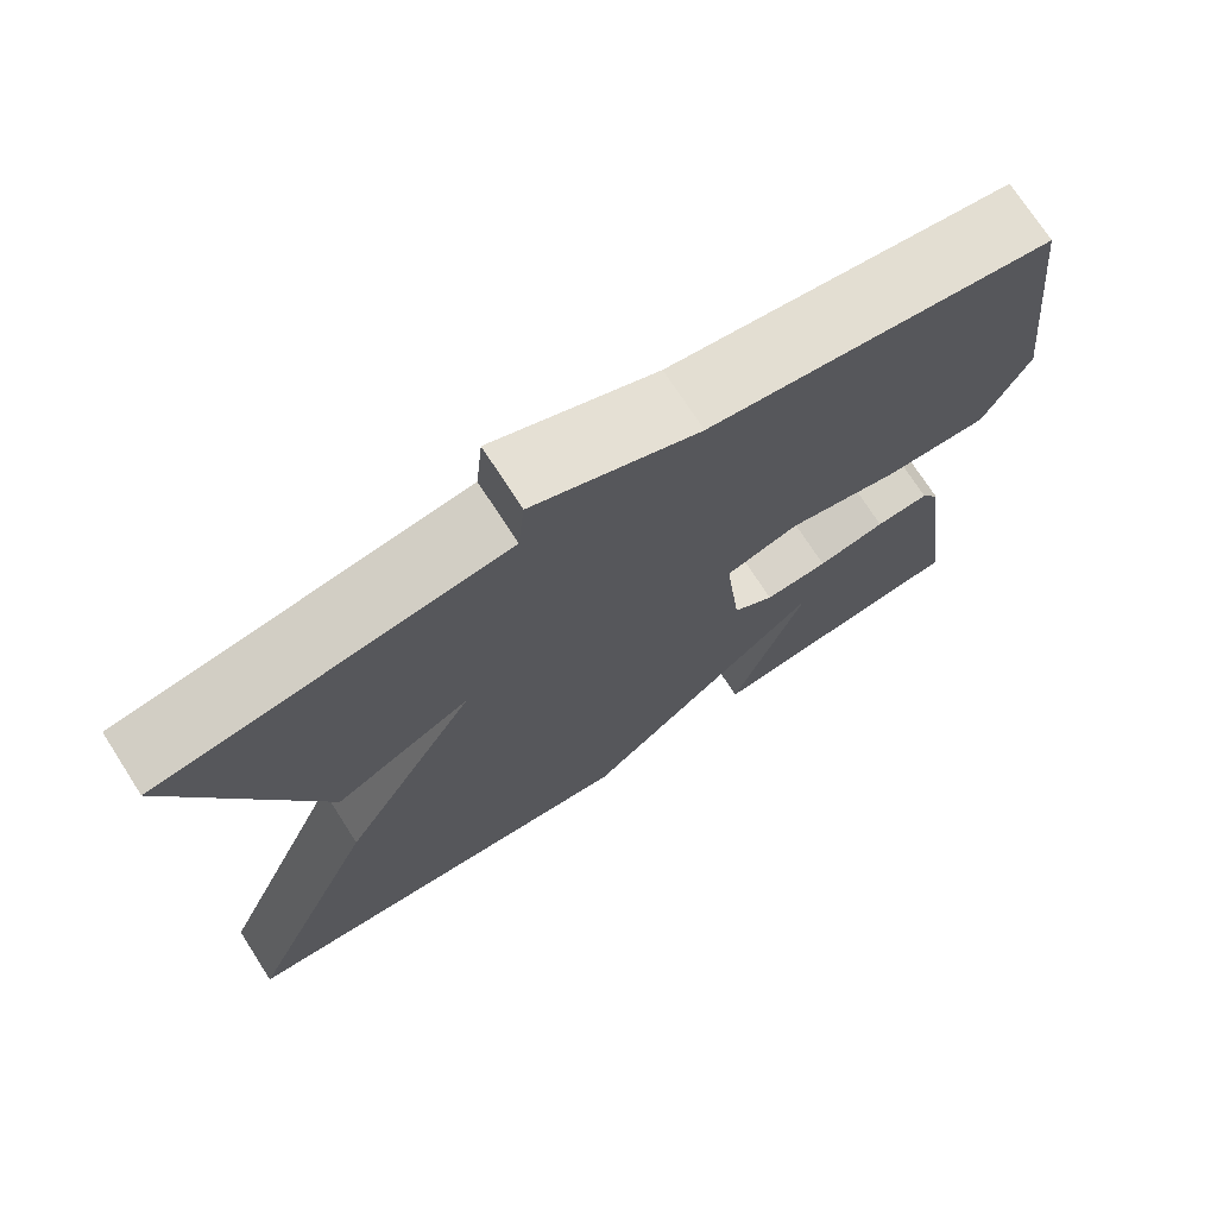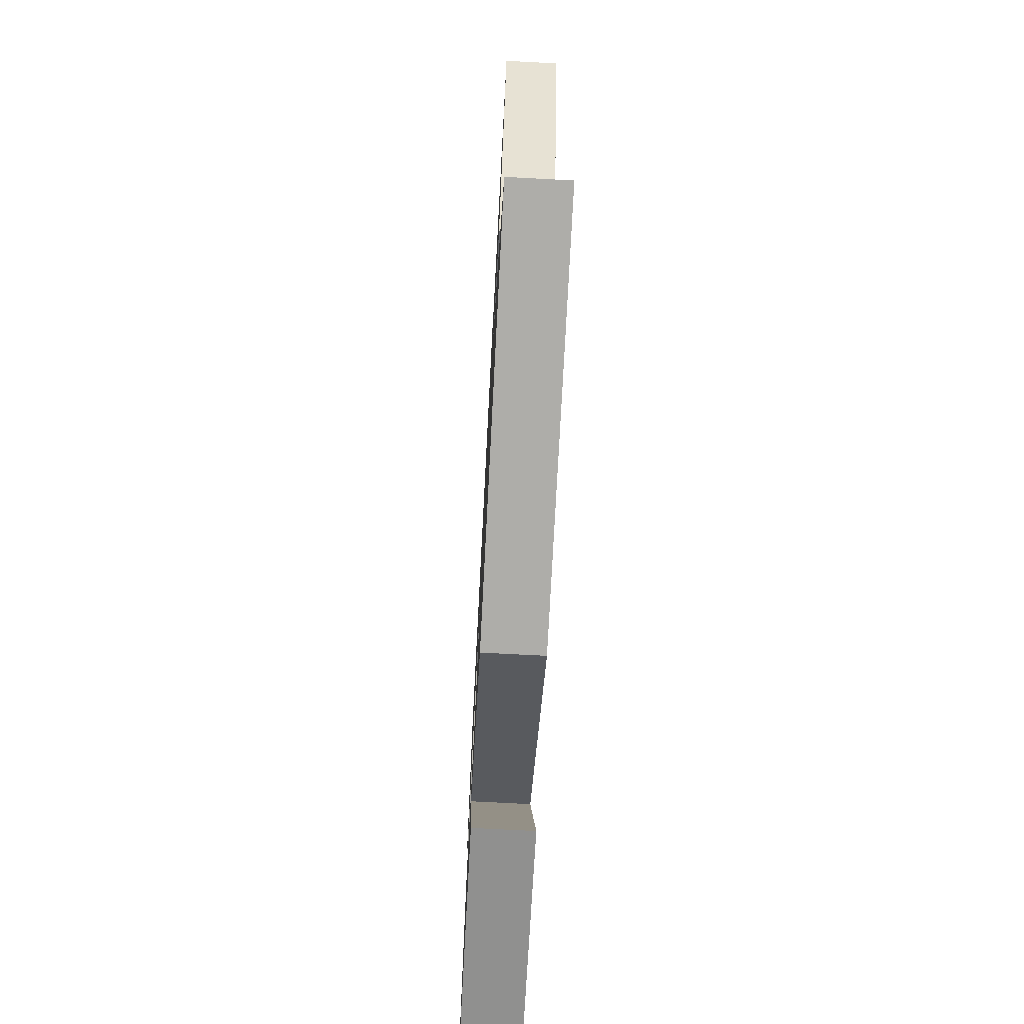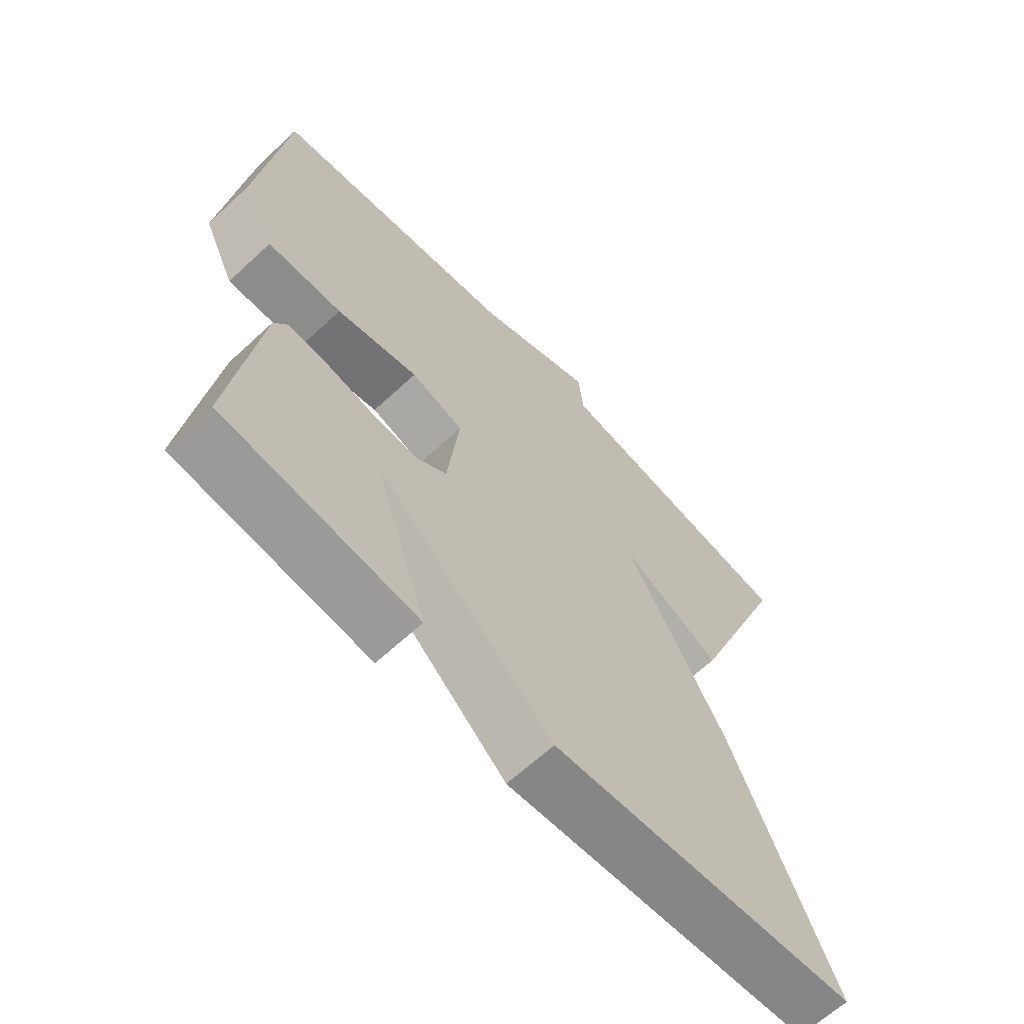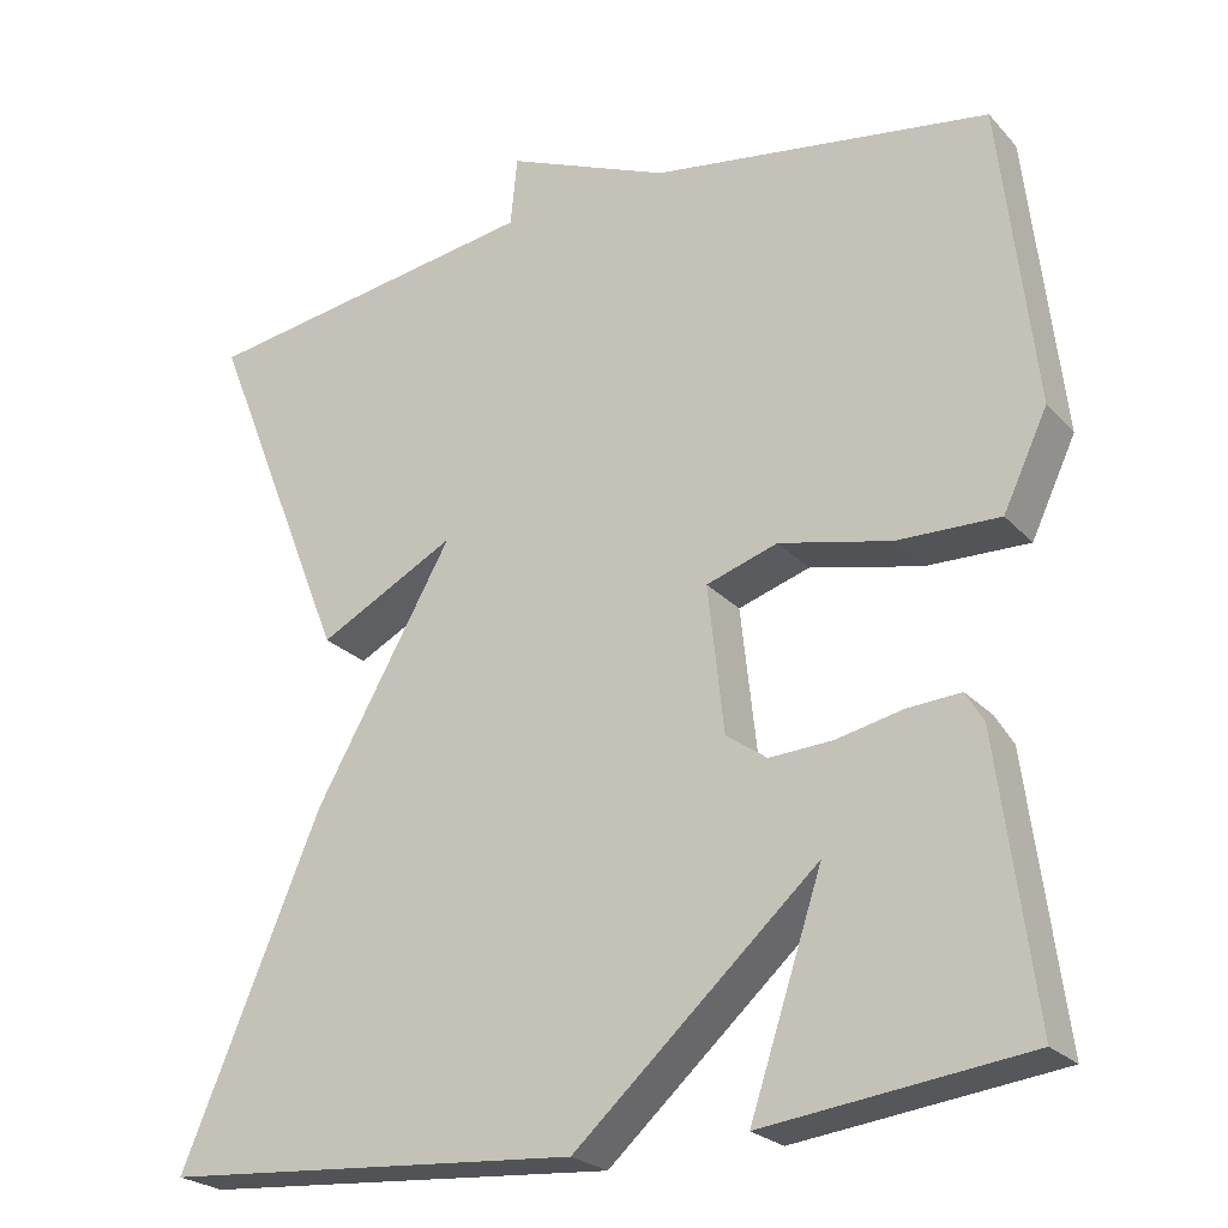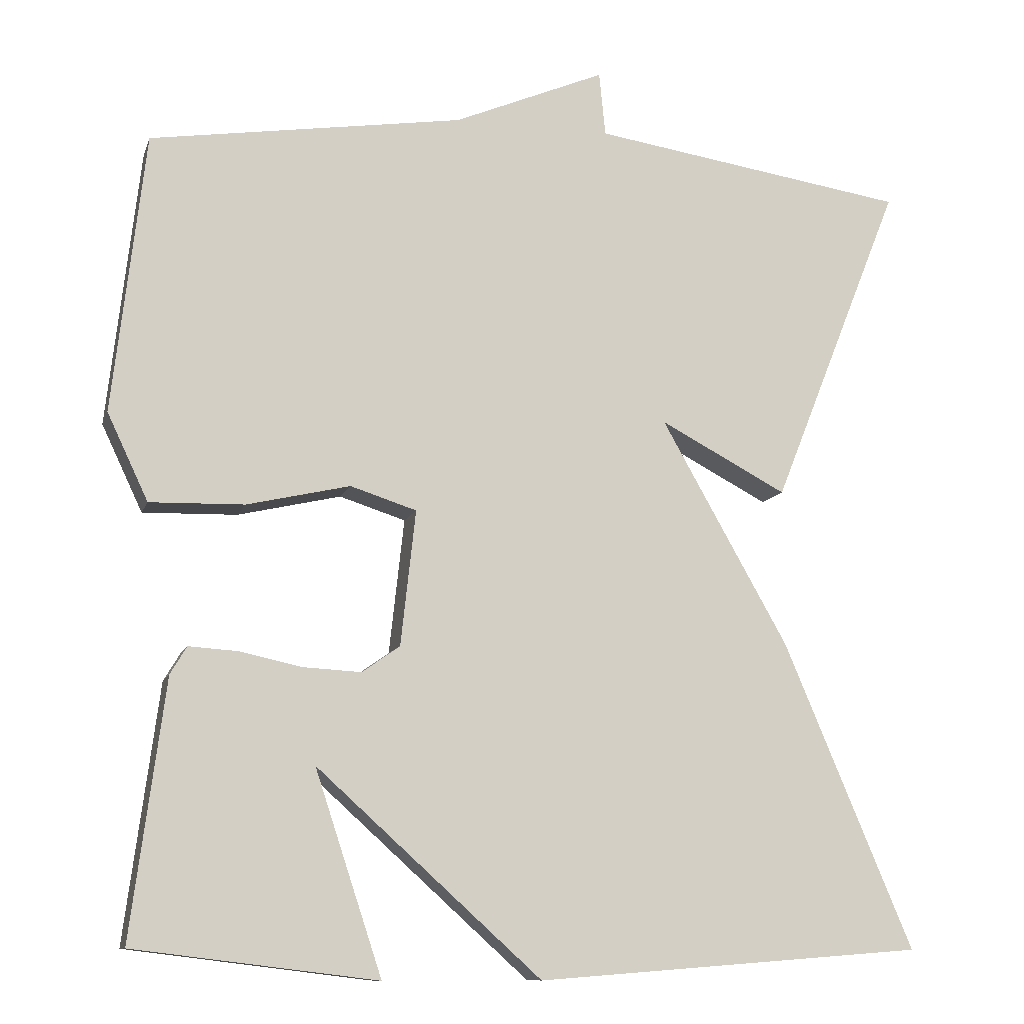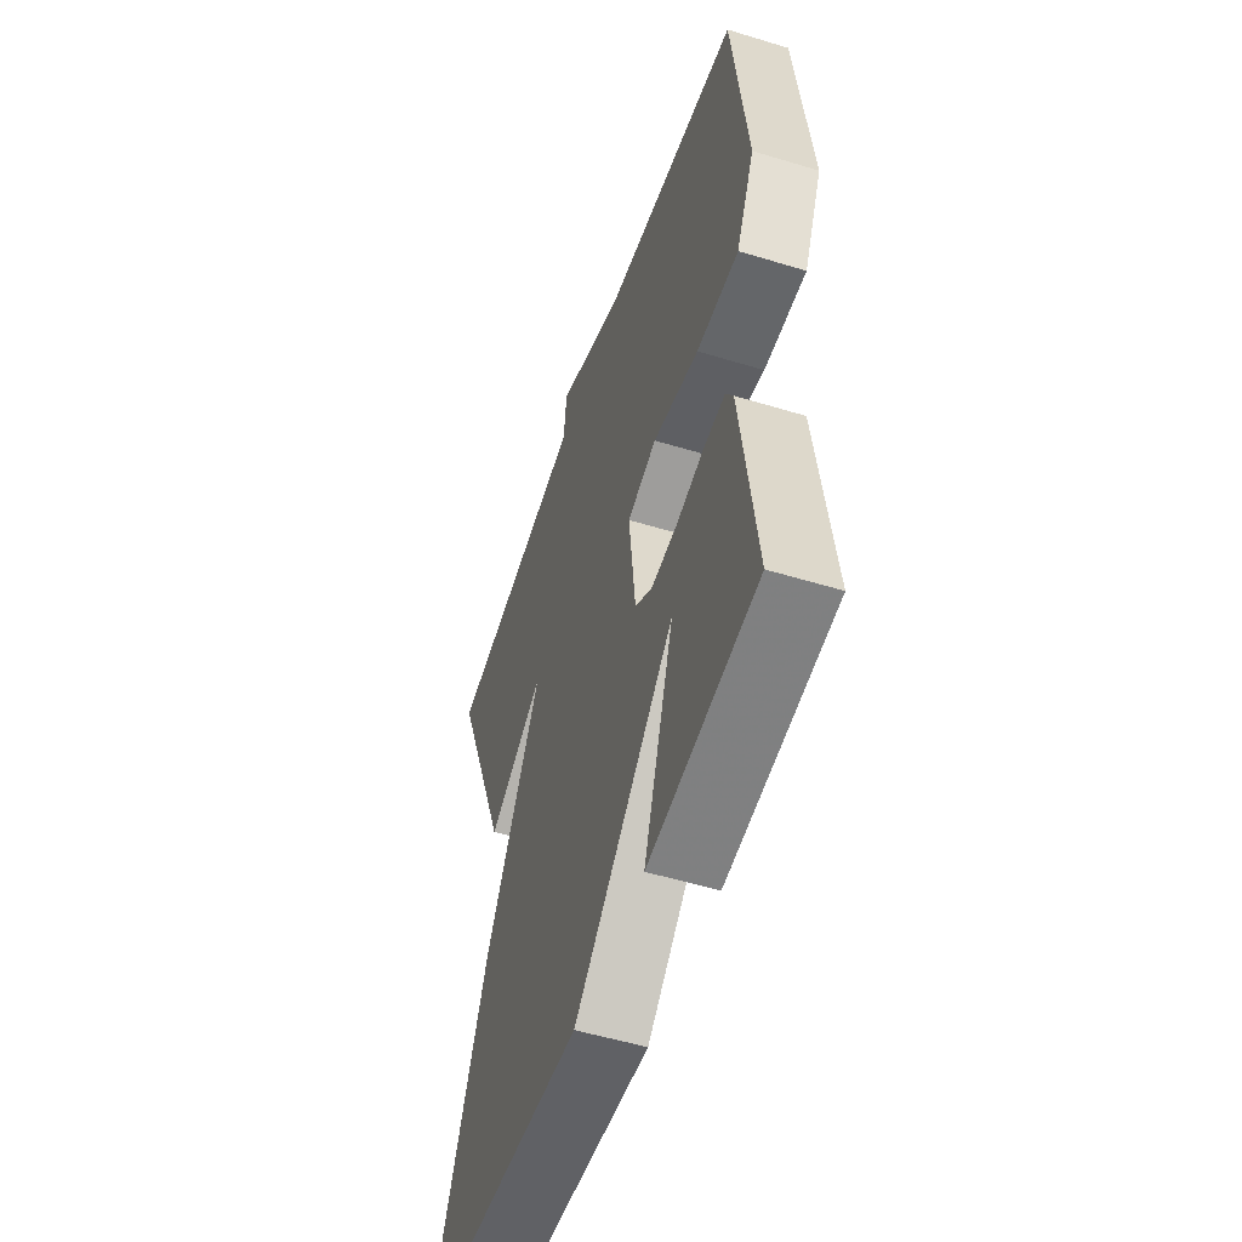
<metadata>
{"format":"obj","ext":"obj","renderer":"f3d","projection":"perspective","resolution":1024,"background":"white","views":[{"elev":73.1,"azim":147.2,"up":"+Z"},{"elev":-72.7,"azim":87.0,"up":"+Z"},{"elev":-65.0,"azim":-47.0,"up":"+Z"},{"elev":-24.1,"azim":-148.8,"up":"+Z"},{"elev":-10.8,"azim":-14.7,"up":"+Z"},{"elev":-53.1,"azim":-108.1,"up":"+Z"}]}
</metadata>
<code>
v 0.5 0.07 0.5
v 0.336 0.07 0.089
v 0.175 0.07 0.174
v 0.336 0.07 -0.111
v 0.5 0.07 -0.5
v 0.008 0.07 -0.538
v -0.277 0.07 -0.281
v -0.192 0.07 -0.538
v -0.5 0.07 -0.5
v -0.457 0.07 -0.175
v -0.436 0.07 -0.14
v -0.374 0.07 -0.144
v -0.295 0.07 -0.161
v -0.221 0.07 -0.165
v -0.173 0.07 -0.131
v -0.154 0.07 0.041
v -0.238 0.07 0.068
v -0.369 0.07 0.038
v -0.489 0.07 0.035
v -0.541 0.07 0.145
v -0.5 0.07 0.5
v -0.102 0.07 0.561
v 0.09 0.07 0.642
v 0.098 0.07 0.561
v 0.5 0 0.5
v 0.336 0 0.089
v 0.175 0 0.174
v 0.336 0 -0.111
v 0.5 0 -0.5
v 0.008 0 -0.538
v -0.277 0 -0.281
v -0.192 0 -0.538
v -0.5 0 -0.5
v -0.457 0 -0.175
v -0.436 0 -0.14
v -0.374 0 -0.144
v -0.295 0 -0.161
v -0.221 0 -0.165
v -0.173 0 -0.131
v -0.154 0 0.041
v -0.238 0 0.068
v -0.369 0 0.038
v -0.489 0 0.035
v -0.541 0 0.145
v -0.5 0 0.5
v -0.102 0 0.561
v 0.09 0 0.642
v 0.098 0 0.561
f 22 23 24
f 22 24 1
f 21 22 1
f 20 21 1
f 19 20 1
f 18 19 1
f 17 18 1
f 16 17 1
f 15 16 1
f 11 12 13
f 10 11 13
f 9 10 13
f 9 13 14
f 7 8 9
f 7 9 14 15
f 6 7 15
f 5 6 15
f 4 5 15
f 3 4 15
f 1 2 3
f 1 3 15
f 48 47 46
f 25 48 46
f 25 46 45
f 25 45 44
f 25 44 43
f 25 43 42
f 25 42 41
f 25 41 40
f 25 40 39
f 37 36 35
f 37 35 34
f 37 34 33
f 38 37 33
f 33 32 31
f 39 38 33 31
f 39 31 30
f 39 30 29
f 39 29 28
f 39 28 27
f 27 26 25
f 39 27 25
f 1 25 26 2
f 2 26 27 3
f 3 27 28 4
f 4 28 29 5
f 5 29 30 6
f 6 30 31 7
f 7 31 32 8
f 8 32 33 9
f 9 33 34 10
f 10 34 35 11
f 11 35 36 12
f 12 36 37 13
f 13 37 38 14
f 14 38 39 15
f 15 39 40 16
f 16 40 41 17
f 17 41 42 18
f 18 42 43 19
f 19 43 44 20
f 20 44 45 21
f 21 45 46 22
f 22 46 47 23
f 23 47 48 24
f 24 48 25 1

</code>
